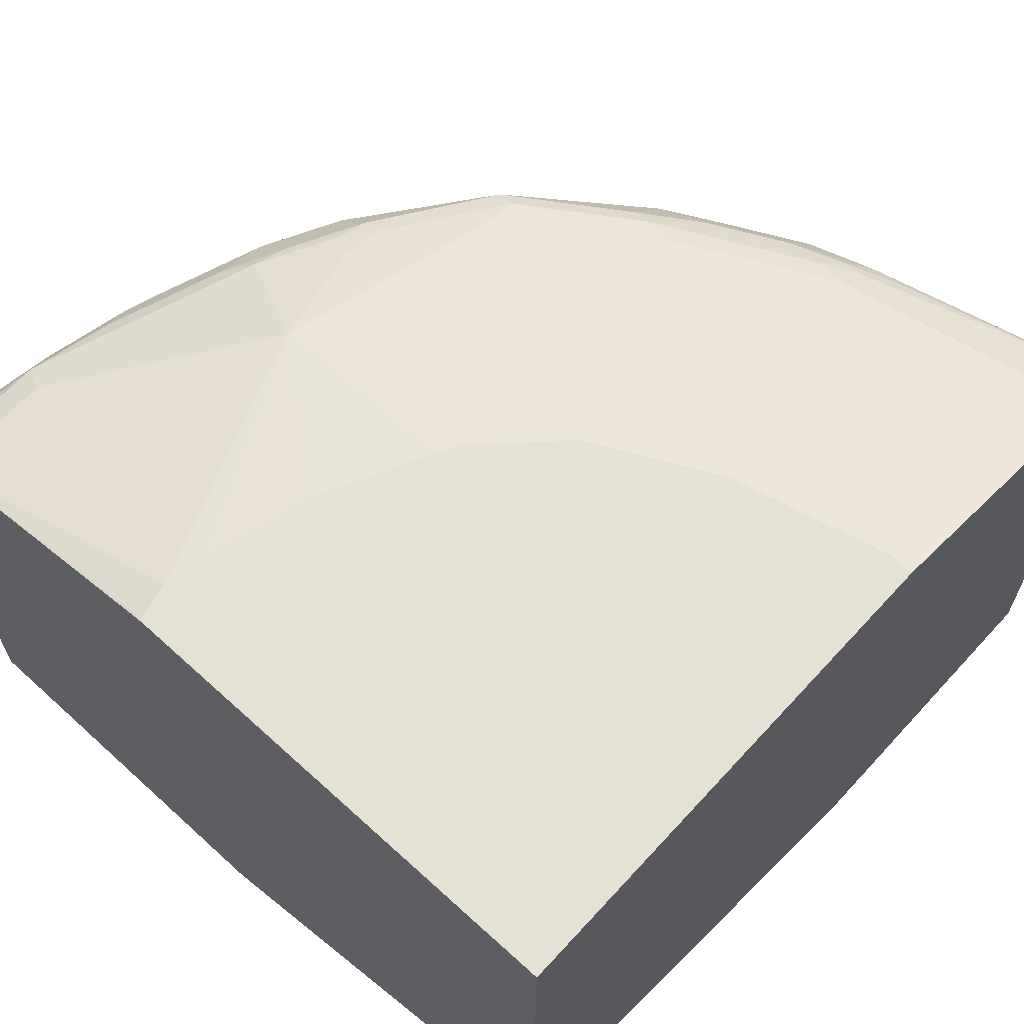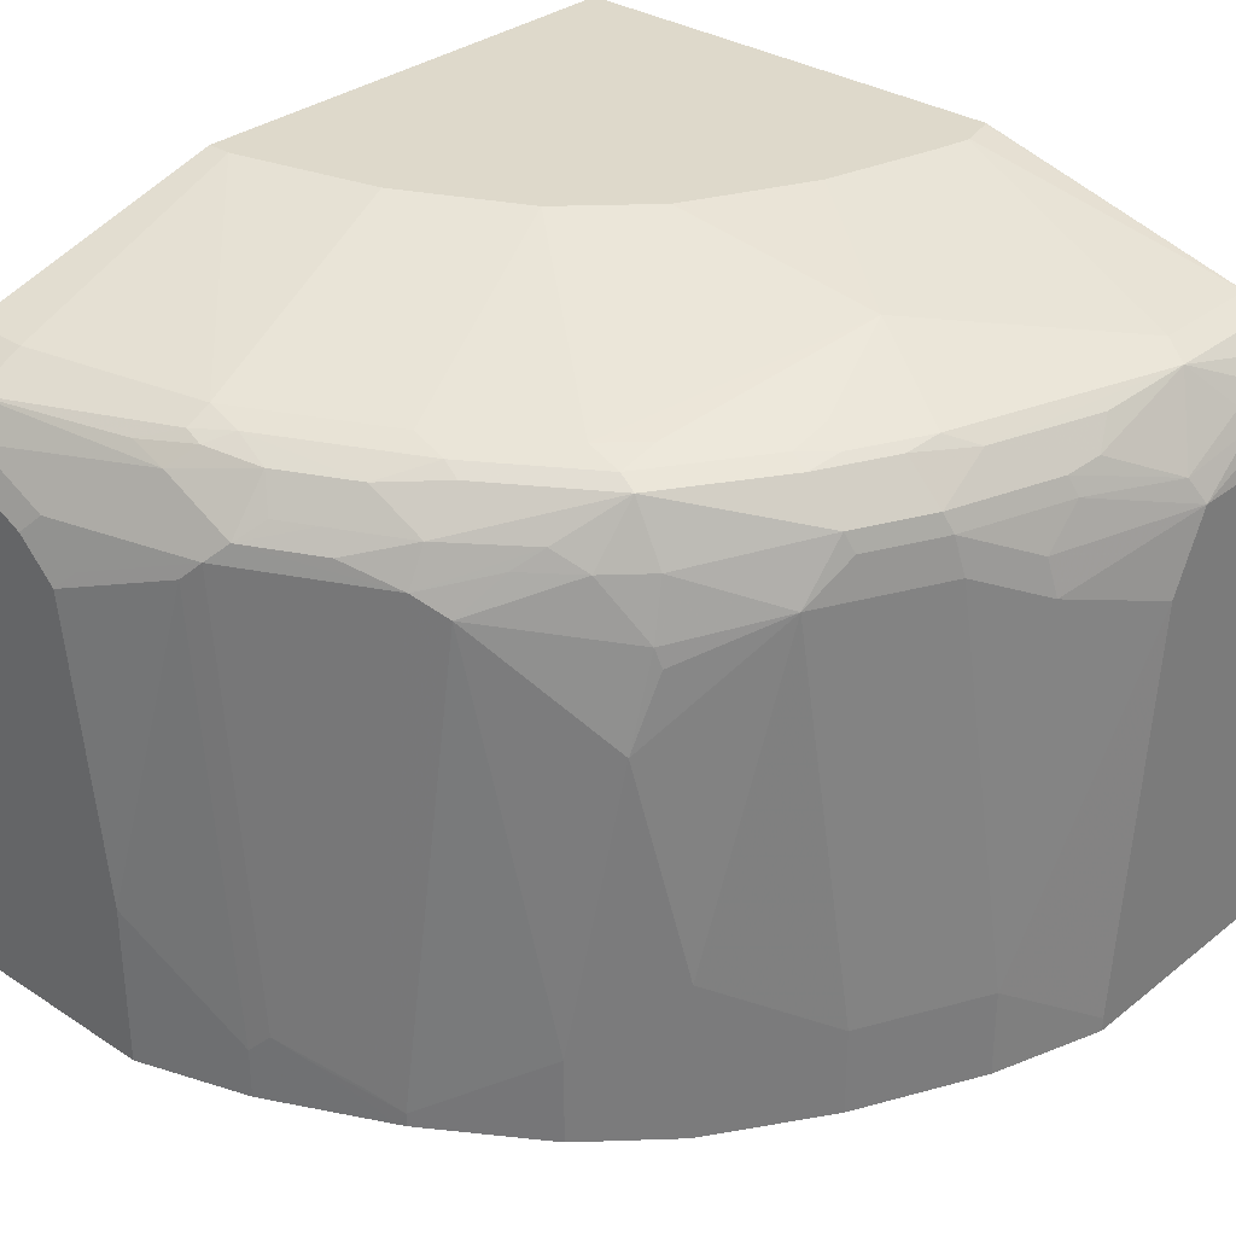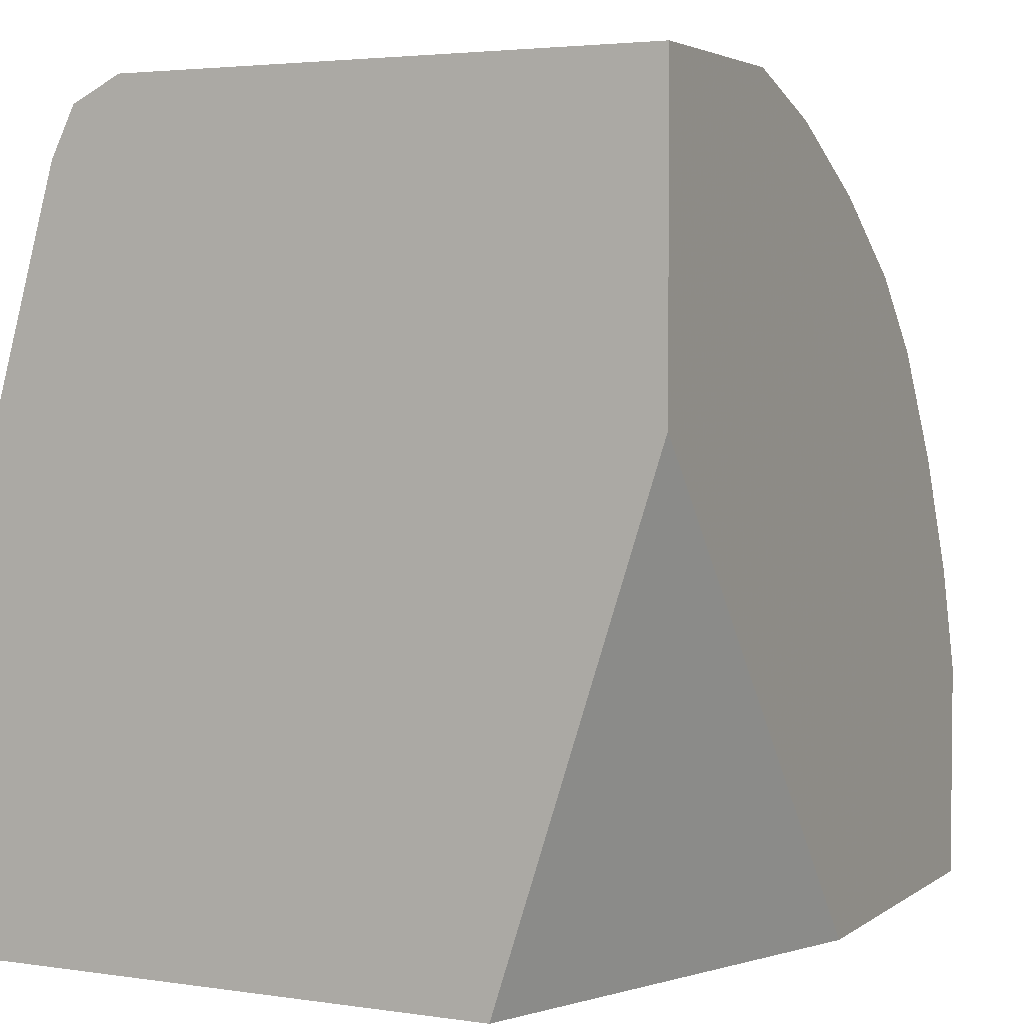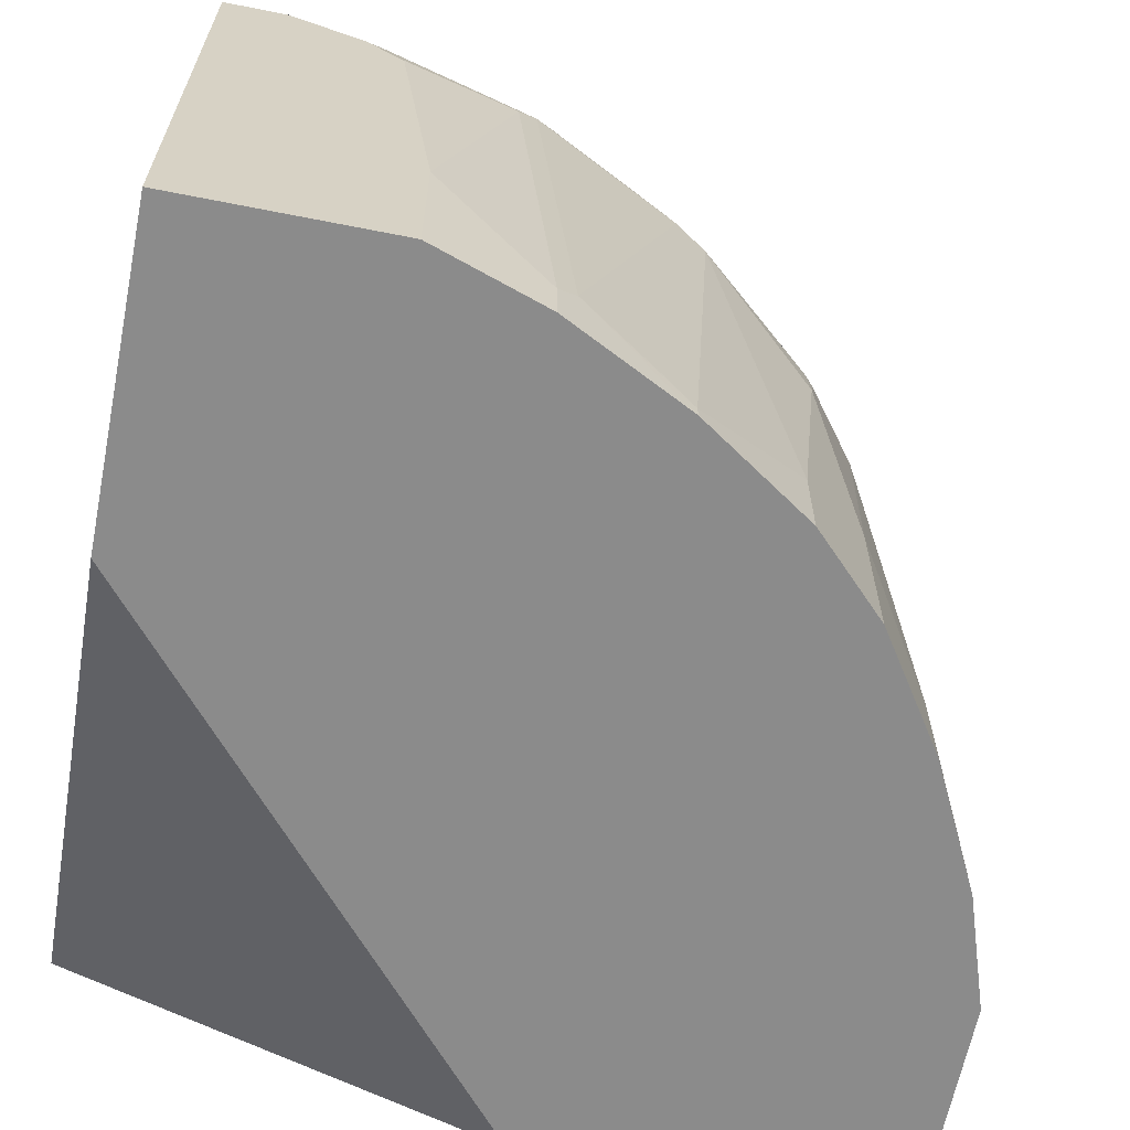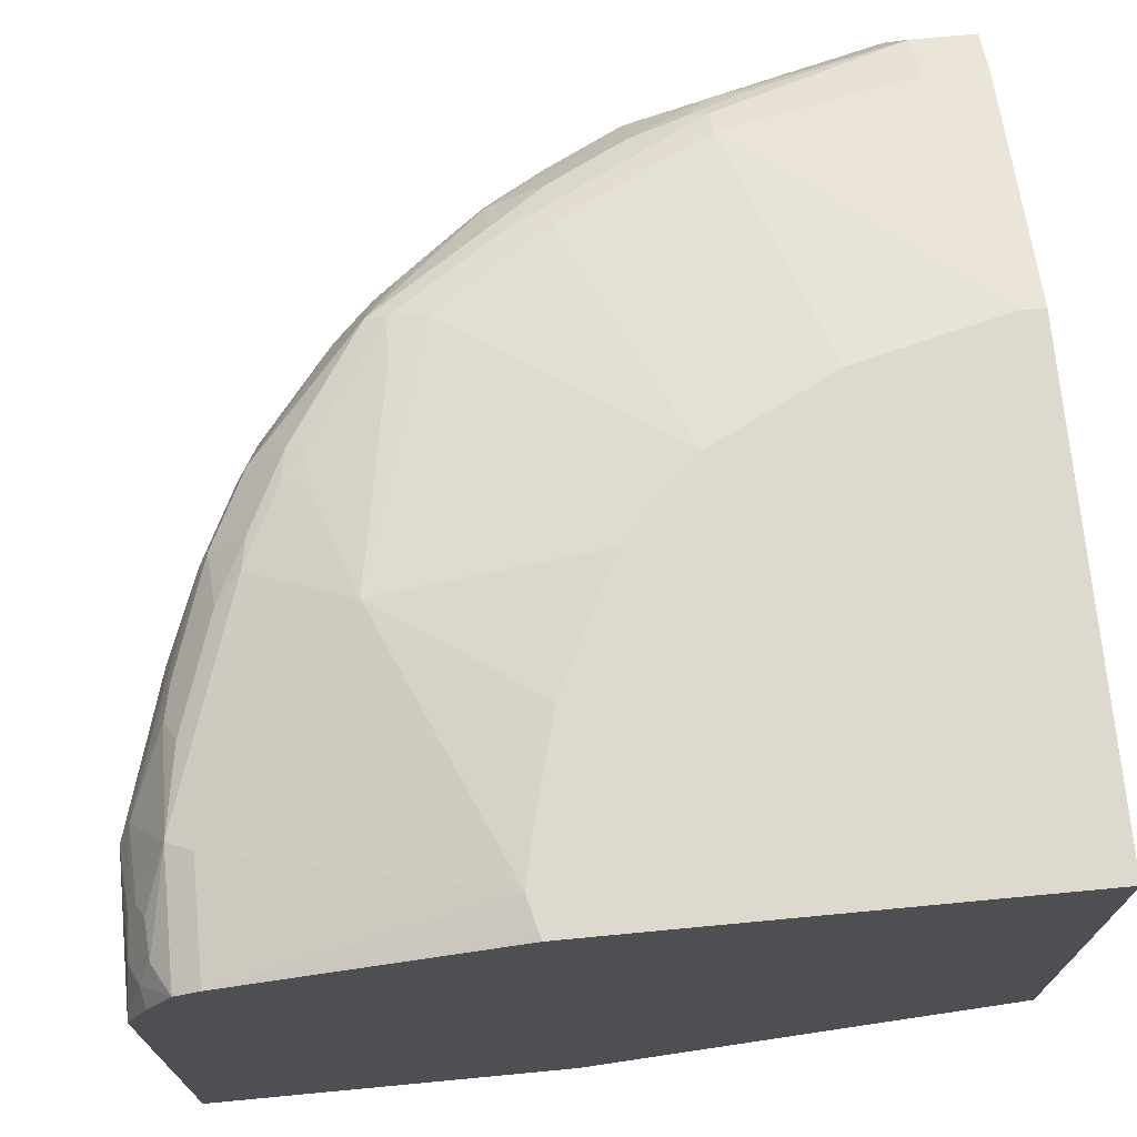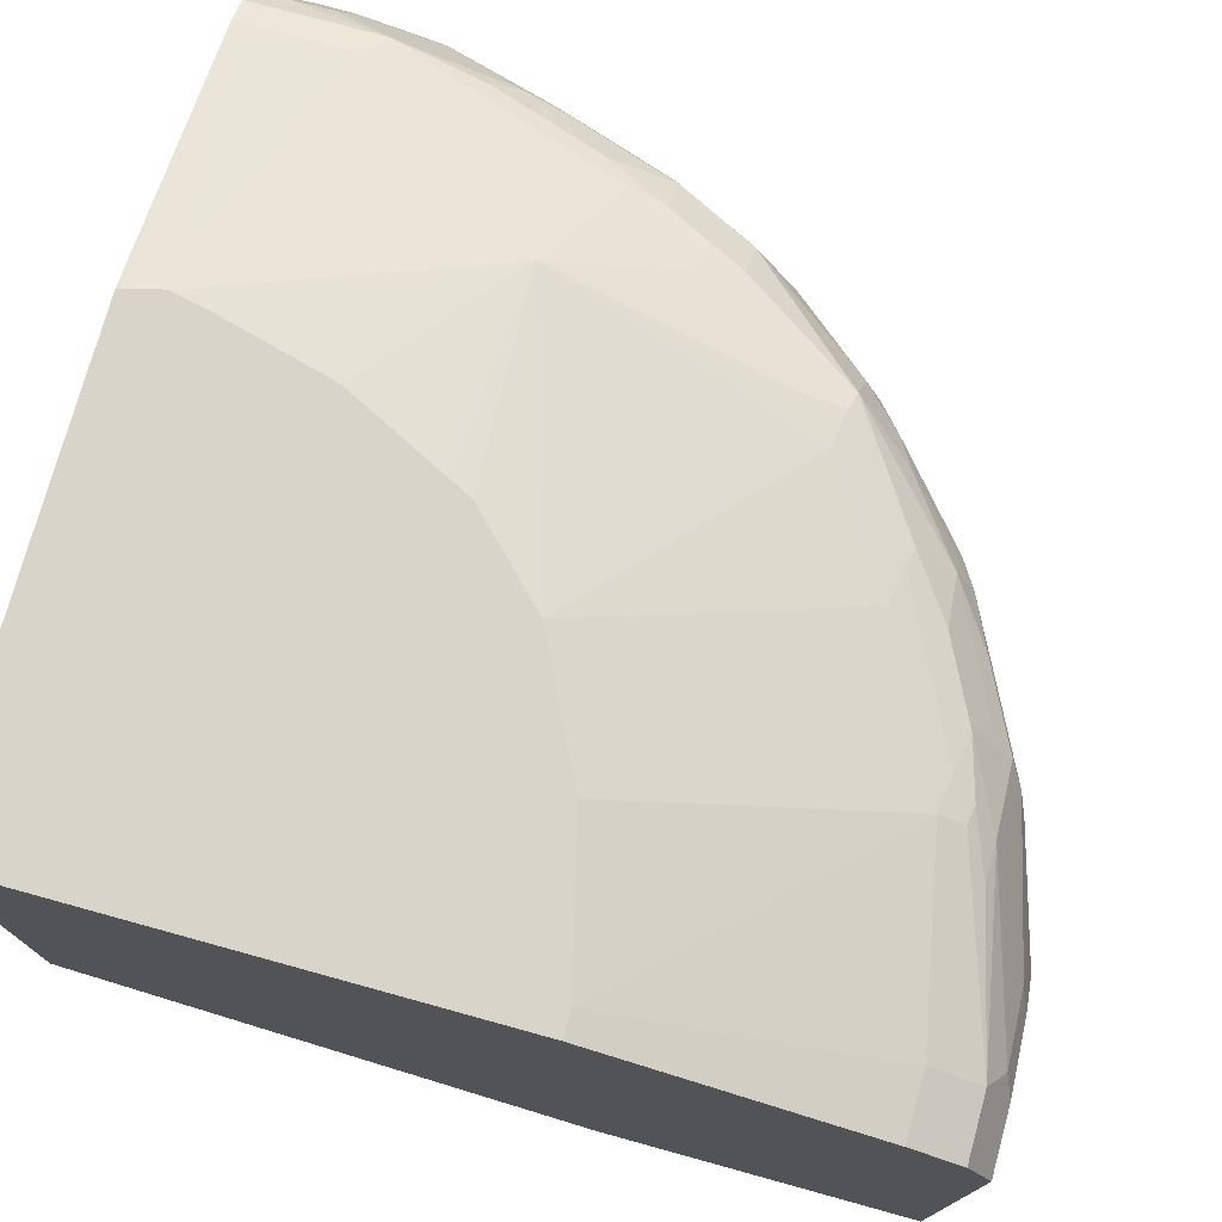
<metadata>
{"format":"obj","ext":"obj","renderer":"f3d","projection":"perspective","resolution":1024,"background":"white","views":[{"elev":65.0,"azim":-137.5,"up":"+Y"},{"elev":31.8,"azim":42.3,"up":"+Y"},{"elev":3.4,"azim":-63.6,"up":"+Z"},{"elev":-63.9,"azim":-11.3,"up":"+Y"},{"elev":71.6,"azim":174.6,"up":"+Y"},{"elev":75.3,"azim":-74.6,"up":"+Y"}]}
</metadata>
<code>
v -0.01291 -0.6736 0.4116
v 0.09803 -0.6736 0.4116
v -0.01291 -0.392 0.4116
v -0.01291 -0.6736 0.2463
v 0.1568 -0.6736 0.392
v 0.09803 -0.5879 0.4116
v 0.01962 -0.392 0.4116
v 0.02943 -0.3822 0.4067
v -0.01291 -0.3789 0.405
v -0.01291 -0.5879 -0.02028
v 0.2146 -0.6736 -0.02028
v 0.1568 -0.6467 0.392
v 0.183 -0.6736 0.3789
v 0.07841 -0.4312 0.4116
v 0.1372 -0.4116 0.392
v 0.0588 -0.4116 0.4116
v 0.06861 -0.4018 0.4067
v 0.1078 -0.3822 0.3871
v 0.1176 -0.3724 0.3797
v 0.01962 -0.3659 0.3985
v -0.01291 -0.3659 0.3985
v -0.01291 -0.3143 -0.02028
v 0.4116 -0.6736 -0.02028
v 0.183 -0.6467 0.3789
v 0.1666 -0.637 0.3871
v 0.147 -0.4018 0.3871
v 0.2091 -0.6736 0.3658
v 0.08822 -0.4214 0.4067
v 0.1568 -0.392 0.3797
v 0.1568 -0.3659 0.3593
v 0.1274 -0.3626 0.3674
v 0.09803 -0.3659 0.3789
v -0.01291 -0.3636 0.394
v 0.1176 -0.3593 0.3658
v 0.01962 -0.3528 0.3723
v 0.2299 -0.3143 -0.02028
v -0.01291 -0.3143 0.2352
v 0.4116 -0.6736 0.098
v 0.4116 -0.4116 -0.02028
v 0.2091 -0.6663 0.3658
v 0.2221 -0.6663 0.3593
v 0.2058 -0.6565 0.3674
v 0.2254 -0.4018 0.3479
v 0.2172 -0.6736 0.3617
v 0.196 -0.392 0.3601
v 0.1862 -0.3822 0.3577
v 0.1666 -0.3822 0.3674
v 0.196 -0.3659 0.3397
v 0.1372 -0.3577 0.3552
v -0.01291 -0.3528 0.3723
v 0.1176 -0.3528 0.3528
v 7.67e-06 -0.3143 0.2352
v 0.3723 -0.3528 -0.02028
v 0.2306 -0.3143 -0.01888
v 0.4116 -0.6663 0.098
v 0.392 -0.6736 0.1568
v 0.3996 -0.3843 -0.02028
v 0.4018 -0.3822 -0.009795
v 0.4083 -0.3952 0.003267
v 0.4116 -0.4116 0.05881
v 0.2417 -0.4116 0.3397
v 0.2221 -0.6736 0.3593
v 0.2809 -0.6271 0.3201
v 0.2548 -0.392 0.3209
v 0.2646 -0.3822 0.3086
v 0.2254 -0.3822 0.3381
v 0.2254 -0.3626 0.3184
v 0.2156 -0.3577 0.316
v 0.1568 -0.3528 0.3332
v 0.1435 -0.3143 0.1834
v 0.0908 -0.3143 0.2097
v 0.07841 -0.3143 0.2159
v 0.3731 -0.3531 -0.02028
v 0.2355 -0.3143 -0.000326
v 0.3723 -0.3528 0.0392
v 0.392 -0.6271 0.1568
v 0.4116 -0.4508 0.07843
v 0.3854 -0.6736 0.1699
v 0.3854 -0.3593 -0.02028
v 0.3952 -0.3691 -0.003243
v 0.3969 -0.3724 0.01717
v 0.4018 -0.3822 0.02453
v 0.4067 -0.392 0.02208
v 0.405 -0.3985 0.06536
v 0.3871 -0.392 0.1201
v 0.3871 -0.4116 0.1397
v 0.392 -0.4312 0.1372
v 0.3005 -0.4704 0.3005
v 0.3037 -0.4214 0.2891
v 0.2809 -0.392 0.3005
v 0.2809 -0.6736 0.3201
v 0.3201 -0.5879 0.2809
v 0.2744 -0.3724 0.294
v 0.2842 -0.3626 0.2793
v 0.196 -0.3528 0.3135
v 0.2744 -0.3577 0.2768
v 0.2939 -0.3332 0.1372
v 0.1631 -0.3143 0.1638
v 0.2548 -0.3528 0.2744
v 0.3854 -0.3593 0.04575
v 0.2355 -0.3143 0.0006885
v 0.3332 -0.3528 0.1568
v 0.3723 -0.4116 0.1764
v 0.3854 -0.6271 0.1699
v 0.3699 -0.6736 0.2008
v 0.3854 -0.3789 0.1046
v 0.3822 -0.3822 0.1225
v 0.3674 -0.392 0.1789
v 0.3397 -0.4116 0.2417
v 0.307 -0.4312 0.2874
v 0.3005 -0.392 0.2809
v 0.3201 -0.6736 0.2809
v 0.3593 -0.6271 0.2221
v 0.343 -0.3822 0.2205
v 0.3234 -0.3626 0.2205
v 0.3136 -0.3577 0.218
v 0.3136 -0.3528 0.196
v 0.2744 -0.3528 0.2547
v 0.196 -0.3143 0.1183
v 0.1897 -0.3143 0.1309
v 0.1832 -0.3143 0.1437
v 0.1826 -0.3143 0.1442
v 0.2309 -0.3143 0.02161
v 0.2159 -0.3143 0.07809
v 0.2156 -0.3143 0.0791
v 0.3462 -0.3593 0.1634
v 0.3593 -0.3659 0.1503
v 0.3789 -0.3659 0.09149
v 0.3266 -0.3593 0.2025
v 0.3658 -0.4116 0.1895
v 0.3593 -0.6736 0.2221
v 0.3658 -0.3789 0.1634
v 0.3625 -0.3822 0.1813
v 0.3479 -0.392 0.218
v 0.343 -0.3626 0.1813
f 70 97 98
f 67 94 96
f 69 95 70
f 68 96 95
f 67 96 68
f 63 92 88
f 64 90 65
f 66 93 94
f 65 93 66
f 65 90 93
f 63 112 92
f 70 95 99
f 66 94 67
f 70 99 97
f 80 100 81
f 73 100 79
f 75 101 97
f 75 97 102
f 75 102 100
f 76 103 130
f 76 130 104
f 76 77 87
f 76 87 103
f 78 104 105
f 79 100 80
f 81 100 82
f 82 100 84
f 63 91 112
f 82 84 83
f 73 75 100
f 61 90 64
f 49 95 69
f 61 88 89
f 84 100 106
f 48 66 67
f 48 67 68
f 48 68 49
f 49 69 51
f 49 68 95
f 51 69 70
f 51 70 71
f 51 71 72
f 51 72 52
f 53 54 74
f 53 74 101
f 53 101 75
f 53 75 73
f 61 89 90
f 55 77 76
f 56 104 78
f 57 79 58
f 58 80 81
f 58 81 82
f 58 82 59
f 58 79 80
f 59 82 83
f 59 83 60
f 60 83 84
f 60 84 85
f 60 85 86
f 60 86 87
f 60 87 77
f 61 63 88
f 56 76 104
f 84 106 107
f 109 134 114
f 85 107 133
f 100 102 126
f 100 126 127
f 100 127 128
f 100 128 106
f 102 117 129
f 103 108 130
f 104 130 113
f 104 113 105
f 105 113 131
f 106 128 127
f 106 127 132
f 106 132 133
f 106 133 107
f 108 133 114
f 108 114 134
f 108 134 130
f 46 66 48
f 109 114 111
f 109 113 130
f 109 130 134
f 114 133 135
f 114 135 115
f 115 135 129
f 115 129 116
f 116 129 117
f 126 129 135
f 126 135 127
f 127 135 133
f 127 133 132
f 97 125 119
f 97 124 125
f 97 123 124
f 97 101 123
f 85 133 108
f 85 108 86
f 86 108 103
f 86 103 87
f 88 92 109
f 88 109 110
f 88 110 89
f 89 110 109
f 89 109 111
f 89 111 90
f 90 111 94
f 90 94 93
f 92 112 131
f 92 131 113
f 84 107 85
f 92 113 109
f 94 114 115
f 94 115 116
f 94 116 96
f 95 96 99
f 96 116 117
f 96 117 118
f 96 118 99
f 97 119 120
f 97 120 121
f 97 121 122
f 97 122 98
f 97 99 118
f 97 118 117
f 97 117 102
f 94 111 114
f 43 66 45
f 102 129 126
f 43 64 65
f 5 24 12
f 6 12 15
f 6 15 14
f 7 16 17
f 7 17 8
f 8 17 26
f 8 26 18
f 8 18 19
f 8 19 20
f 8 20 21
f 8 21 9
f 10 22 36
f 10 36 53
f 10 53 73
f 10 73 79
f 10 79 57
f 10 57 39
f 10 39 23
f 10 23 11
f 12 24 25
f 12 25 26
f 12 26 15
f 13 27 40
f 13 40 24
f 14 15 26
f 14 26 28
f 14 28 17
f 14 17 16
f 17 28 26
f 5 13 24
f 4 10 11
f 3 8 9
f 3 7 8
f 43 65 66
f 1 2 6
f 1 6 14
f 1 14 16
f 1 16 7
f 1 7 3
f 1 3 9
f 1 9 21
f 1 21 33
f 1 33 50
f 1 50 37
f 1 37 22
f 1 22 10
f 1 10 4
f 18 26 29
f 1 4 11
f 1 23 38
f 1 38 56
f 1 78 105
f 1 105 131
f 1 131 112
f 1 112 91
f 1 91 62
f 1 62 44
f 1 44 27
f 1 27 13
f 1 13 5
f 1 5 2
f 2 5 12
f 2 12 6
f 1 11 23
f 18 29 19
f 1 56 78
f 19 30 31
f 29 43 45
f 29 45 66
f 29 66 46
f 29 46 47
f 29 47 30
f 30 46 48
f 30 48 49
f 30 49 31
f 30 47 46
f 31 49 34
f 31 34 32
f 33 35 50
f 43 61 64
f 34 49 51
f 27 44 40
f 35 51 52
f 35 37 50
f 36 54 53
f 38 55 76
f 38 76 56
f 39 58 59
f 39 59 60
f 40 44 41
f 41 61 43
f 41 43 42
f 41 44 62
f 41 62 91
f 41 91 63
f 41 63 61
f 19 29 30
f 35 52 37
f 26 43 29
f 39 57 58
f 25 42 43
f 19 31 32
f 25 43 26
f 19 32 20
f 20 33 21
f 20 32 34
f 20 34 51
f 20 35 33
f 22 37 52
f 22 52 72
f 22 72 71
f 22 71 70
f 22 70 98
f 22 98 122
f 22 122 121
f 22 121 120
f 20 51 35
f 22 119 125
f 24 41 42
f 22 120 119
f 24 42 25
f 24 40 41
f 23 55 38
f 23 60 77
f 23 39 60
f 23 77 55
f 22 74 54
f 22 101 74
f 22 123 101
f 22 124 123
f 22 125 124
f 22 54 36

</code>
